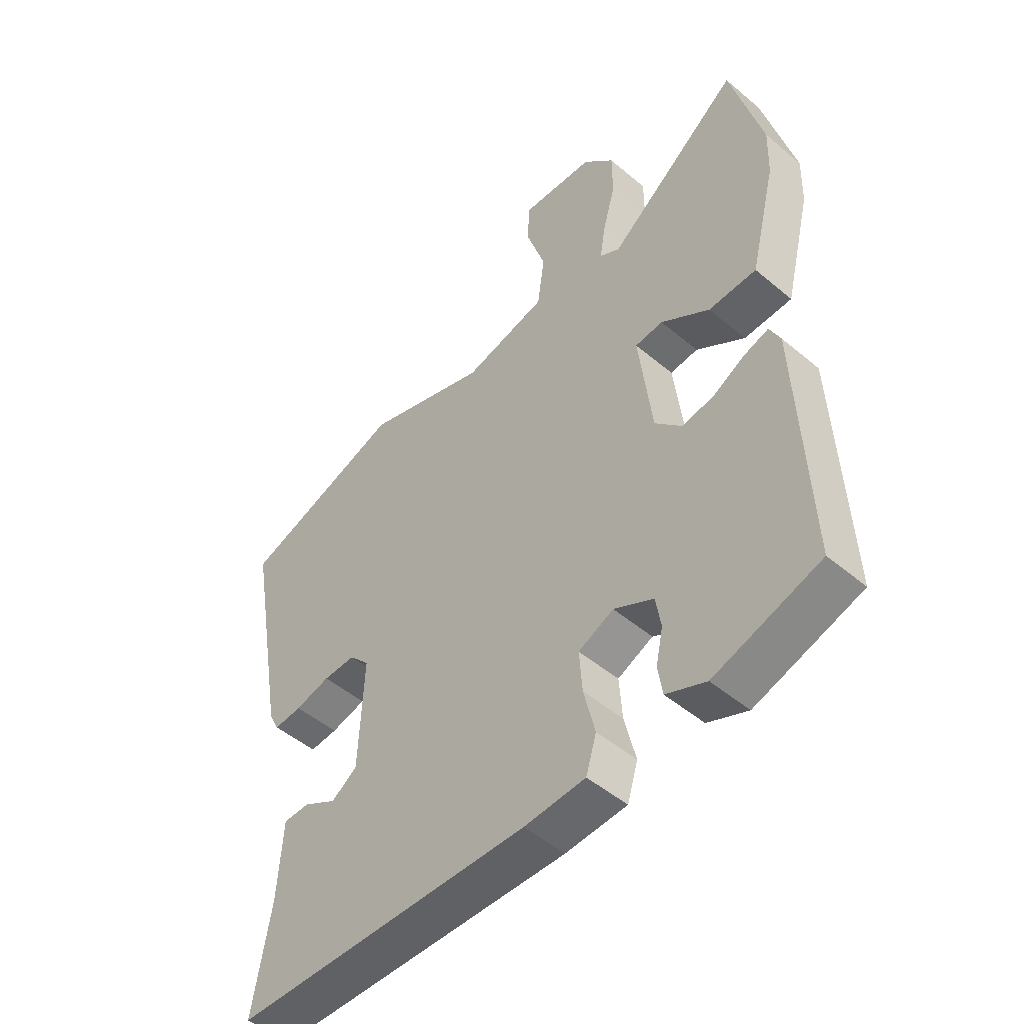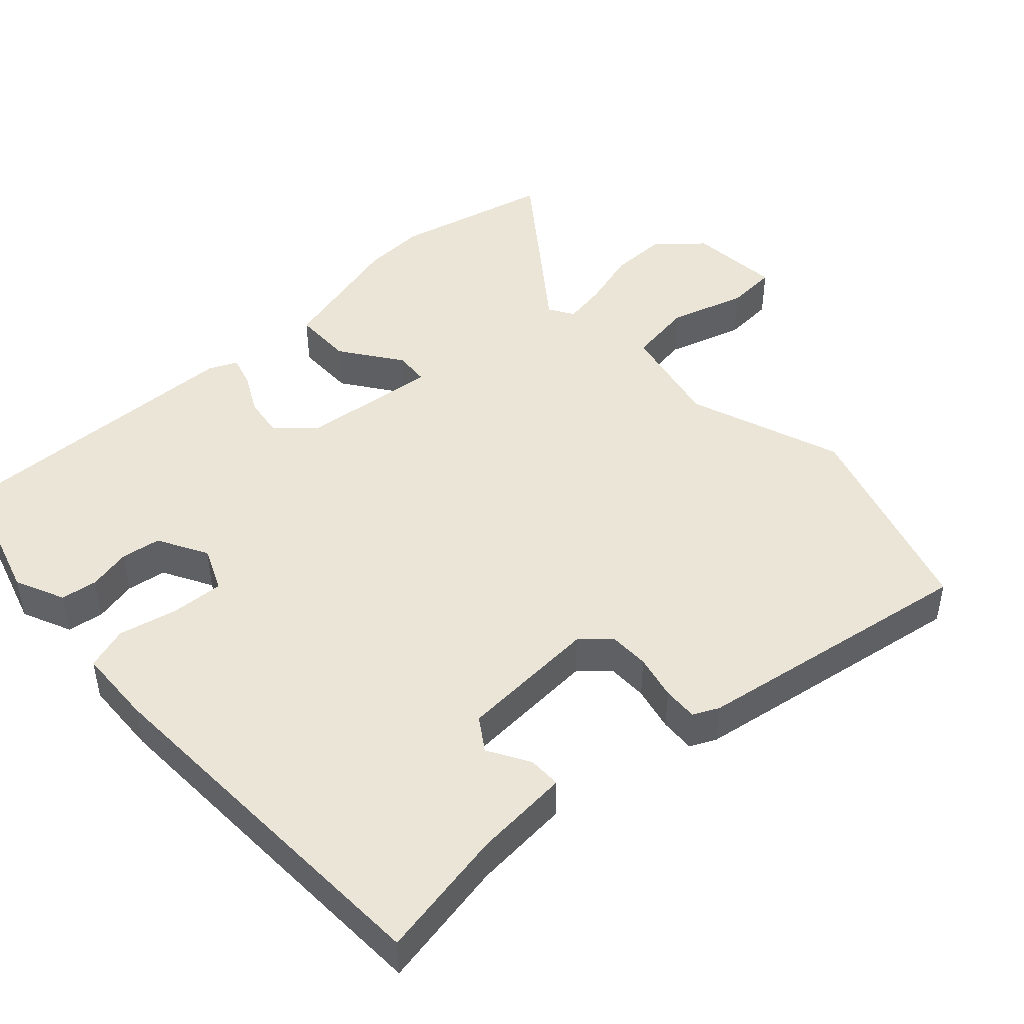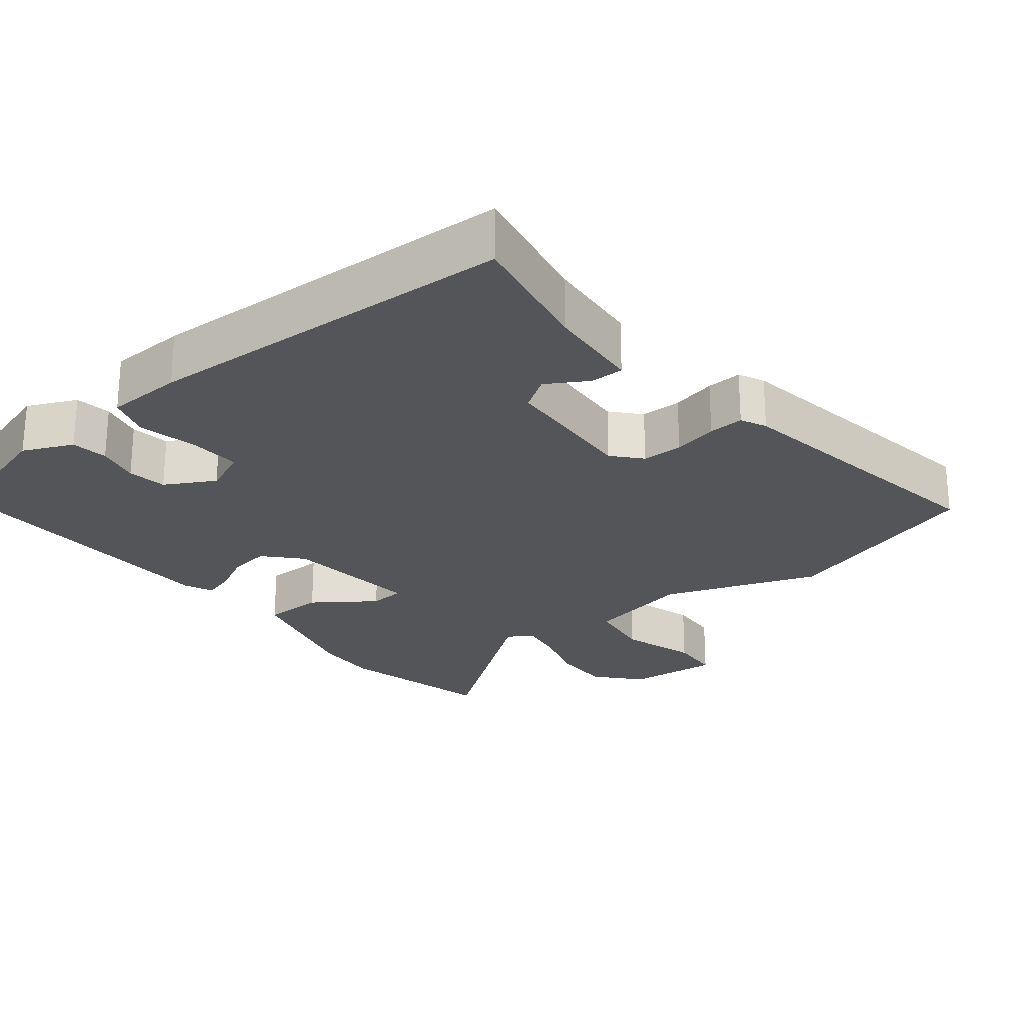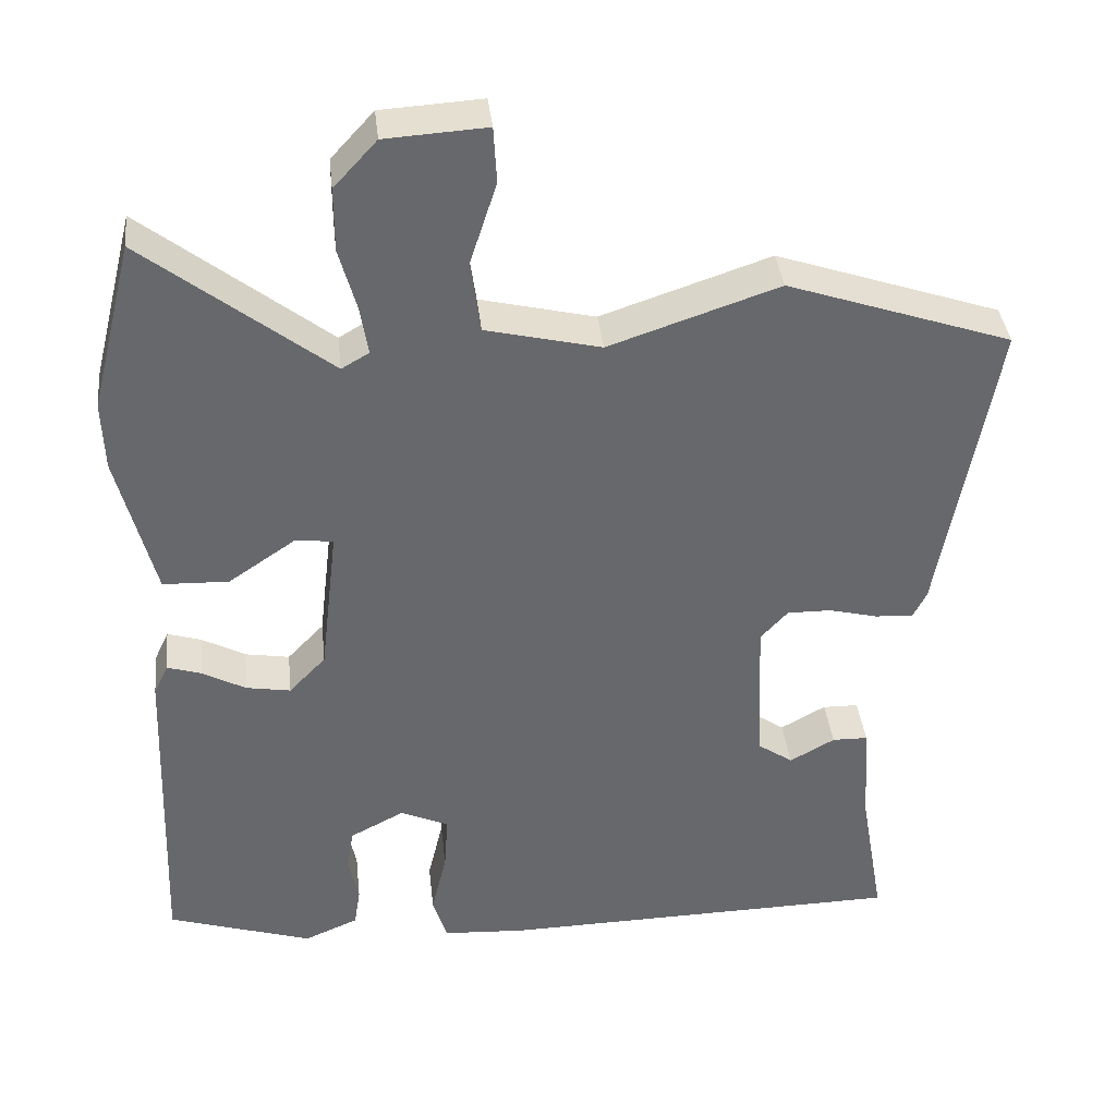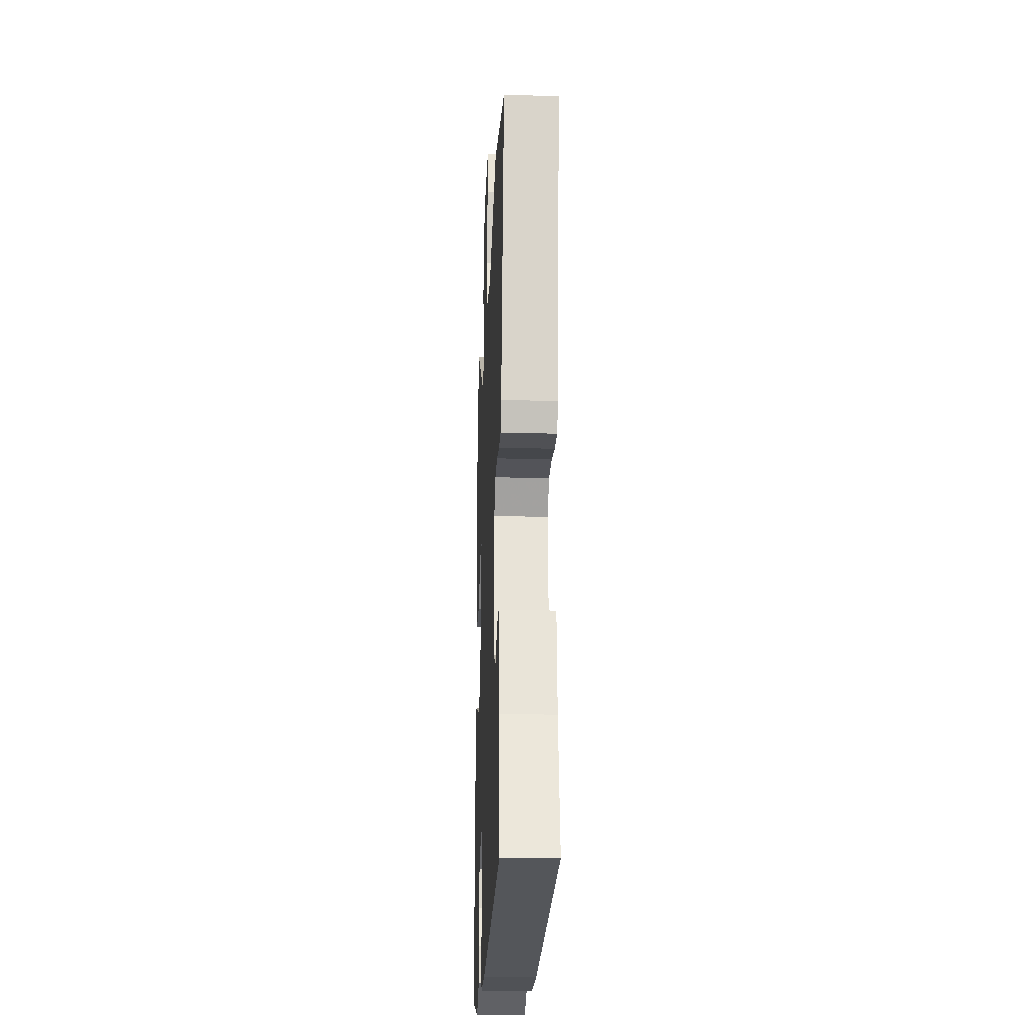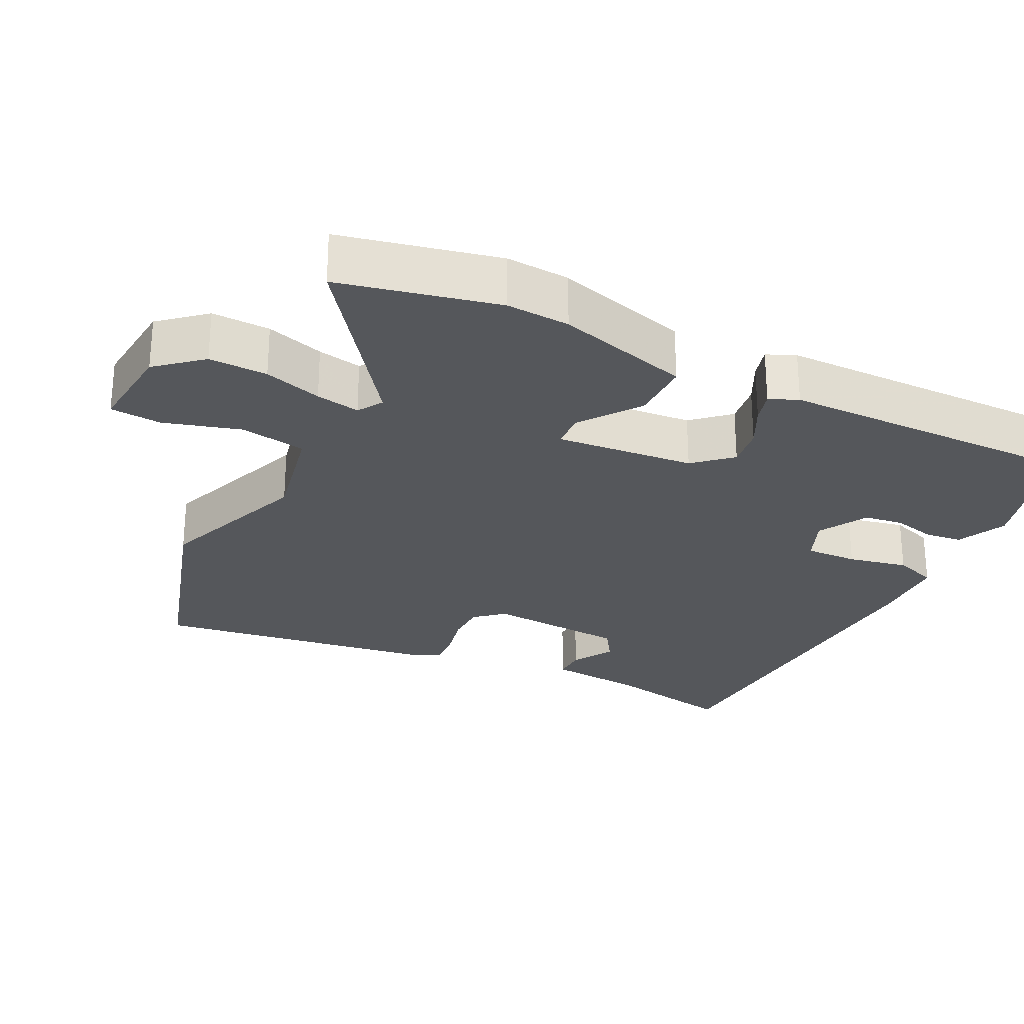
<metadata>
{"format":"obj","ext":"obj","renderer":"f3d","projection":"perspective","resolution":1024,"background":"white","views":[{"elev":-49.4,"azim":47.1,"up":"+Z"},{"elev":45.7,"azim":-133.7,"up":"+Y"},{"elev":-24.3,"azim":-142.6,"up":"+Y"},{"elev":38.0,"azim":173.7,"up":"+Z"},{"elev":-24.8,"azim":-92.5,"up":"+Z"},{"elev":-26.7,"azim":61.9,"up":"+Y"}]}
</metadata>
<code>
v 0.506 0.07 -0.447
v 0.317 0.07 -0.508
v 0.246 0.07 -0.478
v 0.238 0.07 -0.426
v 0.251 0.07 -0.365
v 0.242 0.07 -0.309
v 0.171 0.07 -0.272
v 0.108 0.07 -0.301
v 0.113 0.07 -0.375
v 0.133 0.07 -0.459
v 0.114 0.07 -0.52
v 0.005 0.07 -0.527
v -0.526 0.07 -0.518
v -0.494 0.07 -0.333
v -0.485 0.07 -0.196
v -0.438 0.07 -0.195
v -0.379 0.07 -0.228
v -0.333 0.07 -0.196
v -0.324 0.07 0.003
v -0.36 0.07 0.042
v -0.418 0.07 0.041
v -0.481 0.07 0.025
v -0.531 0.07 0.021
v -0.549 0.07 0.057
v -0.62 0.07 0.459
v -0.327 0.07 0.559
v -0.106 0.07 0.485
v 0.044 0.07 0.521
v 0.057 0.07 0.615
v 0.022 0.07 0.723
v 0.026 0.07 0.796
v 0.158 0.07 0.788
v 0.214 0.07 0.727
v 0.214 0.07 0.644
v 0.191 0.07 0.561
v 0.181 0.07 0.498
v 0.217 0.07 0.477
v 0.458 0.07 0.666
v 0.514 0.07 0.444
v 0.511 0.07 0.354
v 0.463 0.07 0.163
v 0.377 0.07 0.16
v 0.29 0.07 0.219
v 0.24 0.07 0.214
v 0.263 0.07 0.018
v 0.311 0.07 -0.032
v 0.369 0.07 -0.022
v 0.426 0.07 0.009
v 0.47 0.07 0.023
v 0.489 0.07 -0.017
v 0.506 0 -0.447
v 0.317 0 -0.508
v 0.246 0 -0.478
v 0.238 0 -0.426
v 0.251 0 -0.365
v 0.242 0 -0.309
v 0.171 0 -0.272
v 0.108 0 -0.301
v 0.113 0 -0.375
v 0.133 0 -0.459
v 0.114 0 -0.52
v 0.005 0 -0.527
v -0.526 0 -0.518
v -0.494 0 -0.333
v -0.485 0 -0.196
v -0.438 0 -0.195
v -0.379 0 -0.228
v -0.333 0 -0.196
v -0.324 0 0.003
v -0.36 0 0.042
v -0.418 0 0.041
v -0.481 0 0.025
v -0.531 0 0.021
v -0.549 0 0.057
v -0.62 0 0.459
v -0.327 0 0.559
v -0.106 0 0.485
v 0.044 0 0.521
v 0.057 0 0.615
v 0.022 0 0.723
v 0.026 0 0.796
v 0.158 0 0.788
v 0.214 0 0.727
v 0.214 0 0.644
v 0.191 0 0.561
v 0.181 0 0.498
v 0.217 0 0.477
v 0.458 0 0.666
v 0.514 0 0.444
v 0.511 0 0.354
v 0.463 0 0.163
v 0.377 0 0.16
v 0.29 0 0.219
v 0.24 0 0.214
v 0.263 0 0.018
v 0.311 0 -0.032
v 0.369 0 -0.022
v 0.426 0 0.009
v 0.47 0 0.023
v 0.489 0 -0.017
f 3 4 5
f 2 3 5
f 1 2 5
f 50 1 5
f 49 50 5
f 48 49 5
f 47 48 5
f 46 47 5 6
f 45 46 6 7
f 44 45 7 8
f 41 42 43
f 40 41 43
f 39 40 43
f 38 39 43
f 37 38 43
f 36 37 43 44
f 33 34 35
f 32 33 35
f 31 32 35
f 30 31 35
f 29 30 35
f 28 29 35 36
f 36 44 8
f 28 36 8
f 27 28 8
f 25 26 27
f 24 25 27
f 23 24 27
f 22 23 27
f 21 22 27
f 14 15 16 17
f 14 17 18
f 13 14 18
f 12 13 18
f 11 12 18
f 10 11 18
f 9 10 18
f 8 9 18 19
f 20 21 27
f 8 19 20 27
f 55 54 53
f 55 53 52
f 55 52 51
f 55 51 100
f 55 100 99
f 55 99 98
f 55 98 97
f 56 55 97 96
f 57 56 96 95
f 58 57 95 94
f 93 92 91
f 93 91 90
f 93 90 89
f 93 89 88
f 93 88 87
f 94 93 87 86
f 85 84 83
f 85 83 82
f 85 82 81
f 85 81 80
f 85 80 79
f 86 85 79 78
f 58 94 86
f 58 86 78
f 58 78 77
f 77 76 75
f 77 75 74
f 77 74 73
f 77 73 72
f 77 72 71
f 67 66 65 64
f 68 67 64
f 68 64 63
f 68 63 62
f 68 62 61
f 68 61 60
f 68 60 59
f 69 68 59 58
f 77 71 70
f 77 70 69 58
f 1 51 52 2
f 2 52 53 3
f 3 53 54 4
f 4 54 55 5
f 5 55 56 6
f 6 56 57 7
f 7 57 58 8
f 8 58 59 9
f 9 59 60 10
f 10 60 61 11
f 11 61 62 12
f 12 62 63 13
f 13 63 64 14
f 14 64 65 15
f 15 65 66 16
f 16 66 67 17
f 17 67 68 18
f 18 68 69 19
f 19 69 70 20
f 20 70 71 21
f 21 71 72 22
f 22 72 73 23
f 23 73 74 24
f 24 74 75 25
f 25 75 76 26
f 26 76 77 27
f 27 77 78 28
f 28 78 79 29
f 29 79 80 30
f 30 80 81 31
f 31 81 82 32
f 32 82 83 33
f 33 83 84 34
f 34 84 85 35
f 35 85 86 36
f 36 86 87 37
f 37 87 88 38
f 38 88 89 39
f 39 89 90 40
f 40 90 91 41
f 41 91 92 42
f 42 92 93 43
f 43 93 94 44
f 44 94 95 45
f 45 95 96 46
f 46 96 97 47
f 47 97 98 48
f 48 98 99 49
f 49 99 100 50
f 50 100 51 1

</code>
